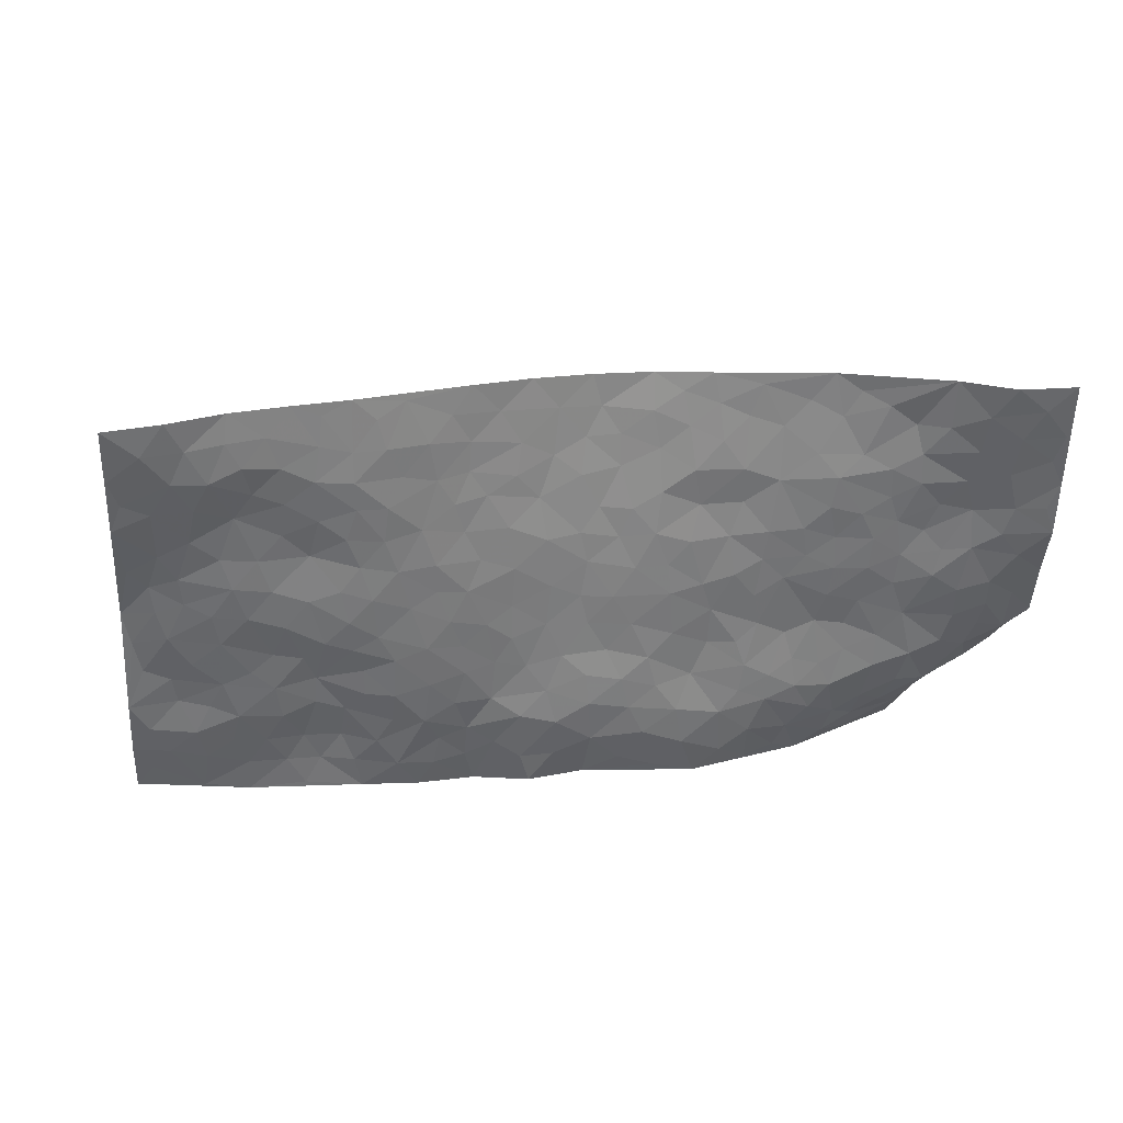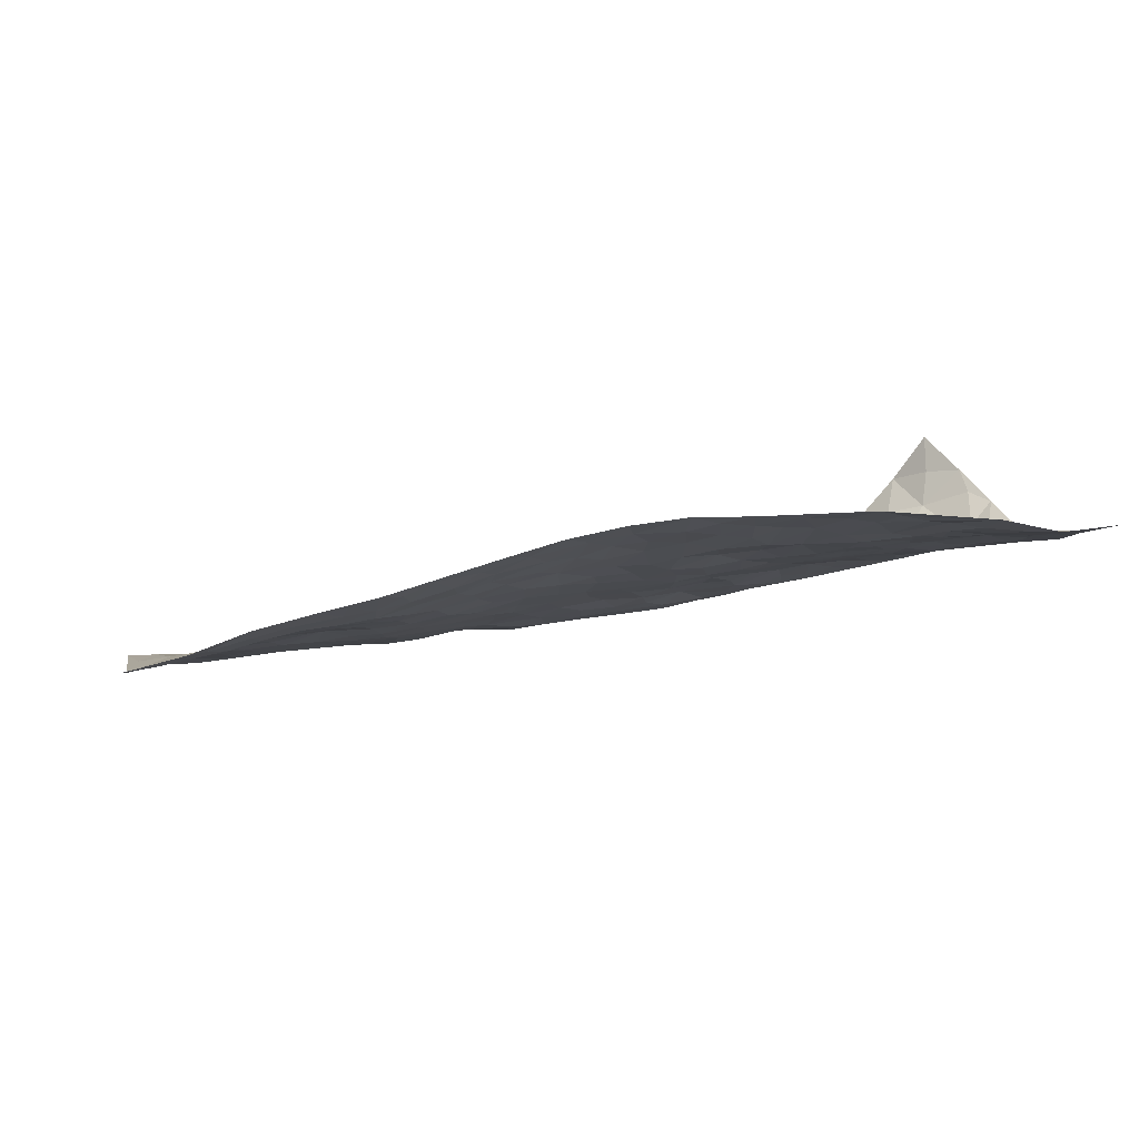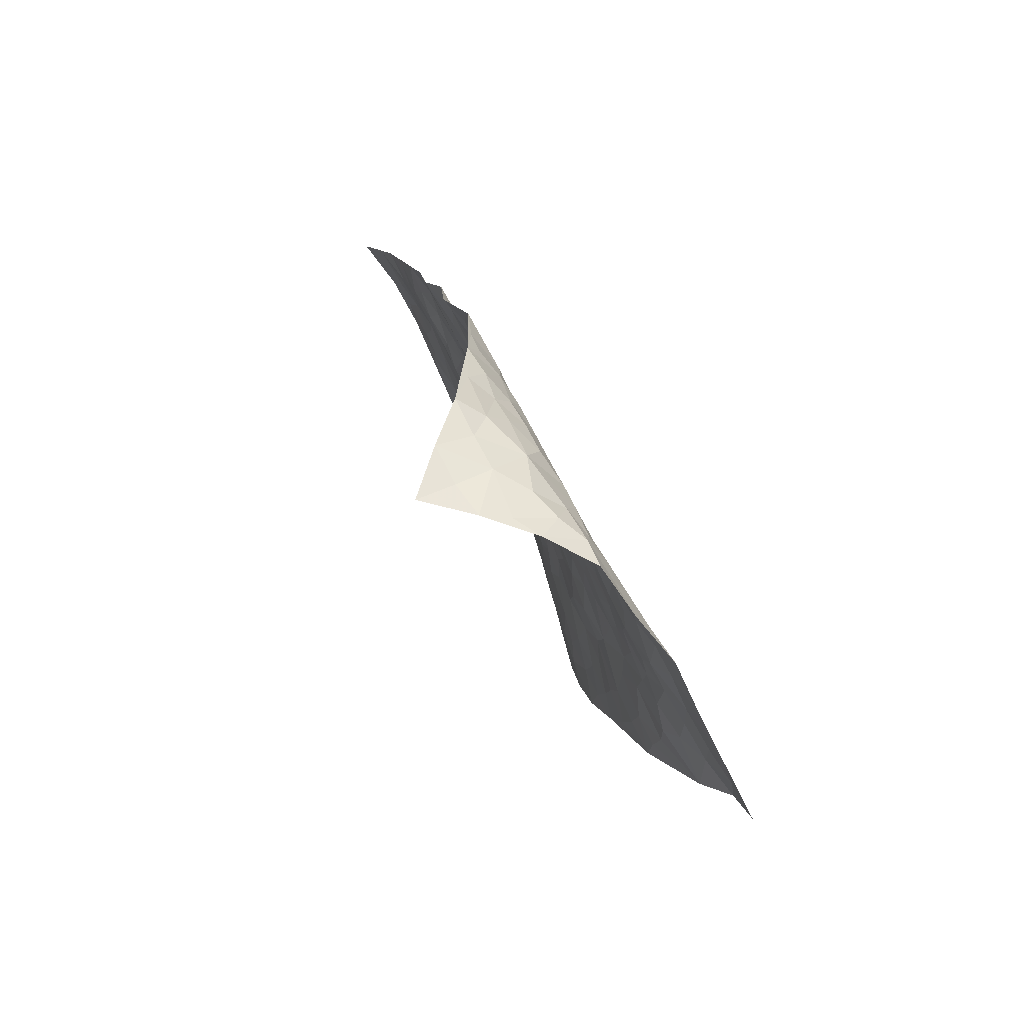
<metadata>
{"format":"obj","ext":"obj","renderer":"f3d","projection":"perspective","resolution":1024,"background":"white","views":[{"elev":-41.6,"azim":60.2,"up":"+Z"},{"elev":6.5,"azim":53.6,"up":"+Z"},{"elev":80.0,"azim":49.5,"up":"+Y"}]}
</metadata>
<code>
v 1.712 0.8451 0.3832
v 2.583 0.5407 0.2629
v 0.838 -0.7554 -0.09508
v 1.711 -1.216 0.01835
v 1.971 0.6575 0.1539
v 2.145 0.77 0.2028
v 1.966 0.7273 0.1645
v 1.283 0.1187 -0.02137
v 1.921 0.8523 0.2475
v 1.975 0.7935 0.1797
v 1.592 0.7493 0.187
v 1.814 0.8583 0.3123
v 1.847 0.6263 0.122
v 1.649 0.8073 0.2829
v 1.896 0.741 0.1627
v 1.491 0.5531 0.07368
v 1.858 0.8431 0.2654
v 1.557 0.3092 0.03084
v 1.9 0.672 0.1396
v 1.754 0.8013 0.2282
v 1.736 0.8293 0.3046
v 1.676 0.7675 0.2091
v 1.68 0.66 0.1232
v 1.654 0.7185 0.1595
v 1.836 0.7942 0.1971
v 1.908 0.8045 0.1946
v 1.766 0.7237 0.1508
v 1.764 0.6468 0.115
v 2.085 0.6746 0.1718
v 2.033 0.8258 0.1981
v 2.465 0.326 0.2758
v 1.71 0.5022 0.07908
v 1.302 -0.1839 -0.03041
v 2.366 0.6576 0.2218
v 1.778 0.2718 0.1107
v 2.276 0.4805 0.2218
v 2.353 0.459 0.2325
v 1.916 0.4416 0.1446
v 2.066 0.3837 0.1806
v 2.344 0.1086 0.2961
v 2.301 0.6661 0.2085
v 2.056 0.4587 0.1767
v 2.095 0.1279 0.2086
v 1.746 0.4513 0.09347
v 1.679 0.4318 0.06917
v 1.639 0.4926 0.06276
v 2.023 0.2332 0.1763
v 1.921 0.1949 0.1513
v 1.613 -0.2437 0.06078
v 1.62 0.3207 0.05149
v 1.894 0.03084 0.1482
v 1.984 0.1707 0.1694
v 1.466 0.3668 0.01142
v 2.168 0.3605 0.2084
v 1.625 0.3879 0.0518
v 2.202 0.6218 0.1934
v 1.596 -0.003224 0.05343
v 1.547 -0.08501 0.03761
v 1.54 -0.3517 0.02569
v 1.793 -0.04552 0.1183
v 1.828 0.01539 0.1272
v 1.775 -0.2496 0.1206
v 1.857 0.5318 0.128
v 2.106 0.5319 0.1847
v 2.406 0.6043 0.2309
v 1.636 0.563 0.08199
v 1.451 0.4427 0.03279
v 2.035 0.6228 0.1628
v 1.699 0.5959 0.09534
v 1.557 0.6475 0.1263
v 1.392 0.3407 -0.006892
v 1.622 0.6246 0.1109
v 1.561 0.5824 0.08533
v 1.5 0.4885 0.05029
v 1.568 0.4787 0.05155
v 2.27 0.6083 0.2072
v 2.471 0.592 0.2418
v 2.046 0.5503 0.1652
v 2.113 -0.3338 0.2743
v 2.218 0.5348 0.2131
v 1.799 0.4823 0.1116
v 1.902 0.3711 0.1413
v 1.763 -0.1455 0.1162
v 1.715 -0.055 0.09244
v 1.638 -0.07311 0.06997
v 1.451 0.1745 -0.005139
v 2.107 0.3266 0.193
v 2.173 0.6861 0.1859
v 2.199 0.4639 0.2121
v 1.734 0.3892 0.09194
v 1.79 0.5664 0.1041
v 2.092 0.257 0.1924
v 1.772 0.05489 0.1056
v 1.769 0.1579 0.1075
v 2.124 0.4064 0.1962
v 1.391 0.07742 -0.01847
v 1.9 0.2612 0.1435
v 1.681 0.2983 0.07205
v 1.817 0.1071 0.1208
v 1.688 0.1091 0.07925
v 2.258 0.7151 0.1971
v 2.127 0.4707 0.1969
v 2.141 0.587 0.187
v 1.537 0.3972 0.03003
v 1.968 0.3461 0.1573
v 1.931 0.5492 0.145
v 1.618 0.09012 0.05381
v 1.564 0.1416 0.03341
v 2.033 0.307 0.1777
v 1.847 -0.3097 0.1564
v 1.472 0.02621 0.000809
v 1.551 0.06192 0.02822
v 1.529 -0.01464 0.02423
v 1.78 0.3412 0.113
v 1.53 0.2141 0.01934
v 1.989 0.4859 0.1592
v 1.852 0.4473 0.1315
v 1.832 0.3847 0.1274
v 1.865 0.158 0.1332
v 1.694 0.1942 0.08611
v 1.836 0.2271 0.1261
v 1.613 0.2012 0.05818
v 1.673 0.01495 0.07616
v 2 0.4126 0.1622
v 1.496 0.1135 0.00896
v 1.459 0.2709 -0.0004551
v 1.68 0.362 0.07014
v 2.066 0.7521 0.1885
v 2.027 0.708 0.1673
v 1.602 -0.1544 0.05847
v 1.395 -0.1742 -0.009793
v 1.685 -0.1889 0.08726
v 1.688 -0.119 0.08875
v 1.545 -0.2072 0.03655
v 1.358 -0.8158 -0.02348
v 1.557 -0.2742 0.03707
v 1.435 -0.2607 -0.002639
v 1.694 -0.2819 0.08806
v 2.061 -0.4455 0.2504
v 1.937 0.1013 0.1633
v 1.847 -0.6628 0.1236
v 1.917 -0.777 0.1481
v 2.037 -0.04333 0.2041
v 2.03 -0.2204 0.2306
v 1.721 0.2514 0.08952
v 1.968 0.2751 0.1609
v 1.361 0.1632 -0.01813
v 1.371 0.2529 -0.01211
v 1.231 0.01054 -0.05337
v 1.994 -0.2832 0.2217
v 1.878 -0.1835 0.1644
v 1.266 -0.3467 -0.04806
v 1.383 -0.3171 -0.02227
v 1.475 -0.6503 0.001621
v 1.522 -0.5999 0.01494
v 1.196 -0.3489 -0.05945
v 1.245 -0.4512 -0.04277
v 1.413 -0.4154 -0.01655
v 1.813 -0.1919 0.1371
v 1.839 -0.1123 0.1426
v 1.963 -0.08077 0.1839
v 1.905 -0.118 0.1661
v 1.972 -0.1858 0.2037
v 1.879 -0.04598 0.1482
v 1.923 -0.2515 0.186
v 2.013 -0.5567 0.2171
v 2.063 -0.2842 0.2513
v 2.116 -0.02302 0.2318
v 2.11 -0.1008 0.2427
v 2.084 0.04829 0.2116
v 2.228 -0.1128 0.289
v 1.971 0.008196 0.1844
v 2.015 0.08736 0.193
v 2.04 -0.1313 0.2233
v 2.168 -0.222 0.2891
v 1.817 -0.4159 0.1374
v 1.771 -0.3398 0.1181
v 1.649 -0.444 0.06005
v 1.615 -0.3519 0.05339
v 1.731 -0.4223 0.1001
v 1.734 -0.5999 0.08145
v 1.71 -0.5104 0.08181
v 1.779 -0.4709 0.1165
v 2.027 -0.3644 0.2366
v 1.936 -0.3257 0.1965
v 1.938 -0.4017 0.1937
v 1.908 -0.5036 0.1735
v 1.815 -0.5307 0.1266
v 1.687 -0.3594 0.08374
v 2.423 0.5153 0.235
v 2.284 0.3621 0.2372
v 2.337 0.5473 0.2211
v 2.526 0.4314 0.2503
v 2.505 0.517 0.2462
v 2.436 0.4266 0.2448
v 2.367 0.3758 0.2492
v 2.343 0.2429 0.2687
v 2.332 0.3139 0.2601
v 2.226 0.3987 0.2183
v 2.225 0.2541 0.2343
v 2.226 0.3239 0.2243
v 2.273 0.1717 0.2645
v 2.198 0.07379 0.2536
v 2.339 0.1758 0.2828
v 2.182 0.1674 0.232
v 2.27 0.09446 0.2763
v 2.255 -0.01025 0.2832
v 2.159 0.2339 0.212
v 2.184 -0.0007945 0.2581
v 2.179 -0.06981 0.2644
v 1.874 -0.3781 0.1641
v 1.849 -0.4757 0.15
v 1.982 -0.4754 0.2111
v 1.802 -0.6033 0.1127
v 1.882 -0.5847 0.1481
v 1.947 -0.6722 0.1728
v 1.947 -0.5677 0.1835
v 1.896 -0.7101 0.1429
v 1.54 -0.4457 0.02255
v 1.593 -0.4127 0.0429
v 1.589 -0.5892 0.03662
v 1.663 -0.5704 0.05947
v 1.609 -0.5118 0.0429
v 1.291 -0.2819 -0.04414
v 1.358 -0.4633 -0.0235
v 1.531 -0.5299 0.01518
v 1.465 -0.367 -0.0006051
v 2.102 -0.1837 0.2528
v 2.165 -0.1494 0.2726
v 1.255 -0.2268 -0.04415
v 1.019 -0.4332 -0.08657
v 1.479 -0.2113 0.01581
v 1.494 -0.2978 0.01471
v 1.235 -0.515 -0.04241
v 1.813 -0.998 0.09019
v 1.058 -0.8702 -0.07836
v 1.764 -0.6921 0.08474
v 1.383 -0.7457 -0.0192
v 1.709 -0.6587 0.06981
v 1.272 -0.984 -0.02086
v 1.238 -0.6126 -0.04781
v 1.462 -0.5498 -0.004809
v 1.203 -0.7178 -0.05508
v 1.393 -0.5723 -0.0204
v 1.064 -0.3178 -0.08064
v 1.46 -0.07408 0.005238
v 1.122 -0.3662 -0.0671
v 1.496 -0.1447 0.02169
v 1.33 -0.3742 -0.03795
v 1.118 -0.7825 -0.06534
v 1.396 -0.6653 -0.01808
v 1.092 -0.4337 -0.06669
v 1.452 -0.4763 -0.006037
v 1.333 -0.5934 -0.02414
v 1.357 -0.242 -0.02344
v 1.305 -0.4319 -0.03781
v 1.232 -0.1516 -0.04284
v 1.12 -0.2083 -0.07218
v 1.173 -0.09899 -0.04947
v 1.292 -0.1113 -0.03494
v 1.402 -0.01704 -0.01947
v 1.384 -0.0954 -0.02162
v 1.134 -0.4949 -0.05751
v 1.301 -0.7685 -0.03578
v 1.139 -0.6499 -0.07109
v 1.058 -0.4985 -0.07503
v 1.316 -0.6546 -0.02833
v 1.254 -0.6773 -0.04335
v 1.165 -0.8213 -0.05529
v 1.44 -0.807 -0.006073
v 1.097 -0.5651 -0.07209
v 1.069 -0.6311 -0.08154
v 1.223 -0.7997 -0.04901
v 1.159 -0.8828 -0.05293
v 1.263 -0.8737 -0.03845
v 1.292 -0.5437 -0.02842
v 1.004 -0.662 -0.09244
v 1.189 -0.2052 -0.05823
v 1.159 -0.2783 -0.06971
v 1.32 0.02211 -0.03414
v 1.283 -0.03966 -0.04219
v 1.494 -1.097 -0.01927
v 1.021 -0.5704 -0.08428
v 1.176 -0.5641 -0.06075
v 1.216 -0.9337 -0.03758
v 1.314 -0.9246 -0.02369
v 1.136 -0.7174 -0.06722
v 1.171 -0.4236 -0.05055
v 0.9521 -0.5369 -0.09859
v 1.401 -0.5099 -0.01817
v 0.9115 -0.7494 -0.09511
v 0.9486 -0.8129 -0.09567
v 1.061 -0.7138 -0.08728
v 0.9848 -0.7405 -0.09635
v 0.9144 -0.6255 -0.09667
v 1.023 -0.8047 -0.08791
v 1.466 -0.7307 0.001282
v 1.52 -0.7894 0.01818
v 1.569 -0.6953 0.03809
v 1.51 -0.9367 0.01203
v 1.666 -0.7996 0.05511
v 1.393 -1.022 -0.01561
v 1.493 -0.8613 0.01119
v 1.413 -0.9179 -0.006608
v 1.596 -0.8787 0.03687
v 1.361 -0.8803 -0.01853
v 1.366 -0.9626 -0.009868
v 1.452 -0.9805 -0.002579
v 1.593 -0.7708 0.04023
v 1.655 -0.7182 0.05437
v 1.637 -0.6452 0.04991
v 1.64 -1.035 0.01966
v 1.718 -0.9179 0.05556
v 1.592 -0.9632 0.02007
v 1.555 -1.04 0.003358
v 1.665 -0.966 0.03271
v 1.604 -1.155 -3.191e-05
v 1.665 -0.8703 0.05039
v 1.559 -1.106 -0.003881
v 1.755 -0.9731 0.0658
v 1.765 -1.106 0.04793
v 1.865 -0.8874 0.1204
v 1.717 -1.041 0.04322
v 1.682 -1.118 0.01924
v 1.792 -0.9027 0.08684
v 1.809 -0.7928 0.1011
v 1.82 -0.7247 0.1082
v 1.868 -0.8189 0.1249
v 1.738 -0.7674 0.07349
v 1.741 -0.8453 0.07109
f 29 6 128
f 12 21 20
f 26 10 9
f 55 45 46
f 27 19 15
f 26 9 17
f 101 6 88
f 12 1 21
f 7 15 19
f 125 86 96
f 84 123 85
f 129 29 128
f 25 27 15
f 12 20 17
f 73 75 66
f 22 14 11
f 26 17 25
f 9 12 17
f 25 15 26
f 5 129 7
f 52 146 48
f 55 18 50
f 7 19 5
f 20 27 25
f 124 82 105
f 41 76 34
f 20 14 22
f 14 20 21
f 14 21 1
f 24 22 11
f 24 27 22
f 72 66 69
f 69 32 91
f 70 24 11
f 24 23 27
f 17 20 25
f 27 20 22
f 10 15 7
f 10 26 15
f 23 28 27
f 27 13 19
f 28 23 69
f 13 27 28
f 119 121 94
f 10 7 129
f 6 30 128
f 9 10 30
f 36 192 80
f 80 102 89
f 118 81 44
f 64 103 78
f 115 126 86
f 45 32 46
f 91 63 13
f 129 68 29
f 95 87 54
f 95 54 199
f 202 40 204
f 82 97 105
f 29 88 6
f 18 55 104
f 148 126 71
f 38 82 124
f 50 18 122
f 117 82 38
f 5 19 106
f 82 117 118
f 80 64 102
f 127 45 55
f 194 77 190
f 98 35 114
f 39 124 105
f 127 50 98
f 106 19 13
f 66 75 46
f 39 95 42
f 63 117 38
f 95 89 102
f 101 56 76
f 51 140 99
f 18 53 126
f 62 83 132
f 45 127 90
f 112 113 57
f 103 29 68
f 130 85 58
f 109 39 105
f 35 94 121
f 113 246 58
f 151 165 163
f 120 100 94
f 114 127 98
f 192 190 65
f 95 39 87
f 36 191 37
f 67 104 74
f 56 101 88
f 13 63 106
f 192 34 76
f 268 241 243
f 108 115 125
f 93 84 60
f 133 84 85
f 156 288 157
f 101 76 41
f 80 103 64
f 105 97 146
f 99 61 51
f 92 109 47
f 125 96 111
f 158 227 153
f 75 104 55
f 69 66 32
f 81 91 32
f 106 78 68
f 42 64 78
f 77 34 65
f 24 70 72
f 75 73 16
f 16 71 67
f 2 34 77
f 13 28 91
f 103 56 88
f 56 80 76
f 72 69 23
f 11 16 70
f 16 73 70
f 16 67 74
f 115 18 126
f 24 72 23
f 73 72 70
f 16 74 75
f 72 73 66
f 32 45 44
f 84 83 60
f 66 46 32
f 78 106 116
f 117 63 81
f 67 53 104
f 103 68 78
f 69 91 28
f 36 80 89
f 106 38 116
f 106 68 5
f 81 118 117
f 62 132 138
f 32 44 81
f 53 67 71
f 57 58 85
f 123 100 107
f 93 60 61
f 33 230 224
f 8 96 147
f 132 133 130
f 140 48 119
f 93 100 123
f 122 98 50
f 164 60 160
f 53 71 126
f 125 112 108
f 193 194 195
f 75 55 46
f 63 91 81
f 56 103 80
f 196 198 31
f 18 104 53
f 121 48 97
f 38 106 63
f 118 97 82
f 97 35 121
f 51 172 140
f 130 134 49
f 87 39 109
f 288 252 263
f 97 114 35
f 47 43 92
f 57 113 58
f 248 130 58
f 34 101 41
f 114 90 127
f 116 124 42
f 145 94 35
f 118 114 97
f 167 79 175
f 98 145 35
f 85 123 57
f 43 47 52
f 199 36 89
f 42 78 116
f 159 83 62
f 88 29 103
f 74 104 75
f 118 44 90
f 173 140 172
f 42 95 102
f 190 192 37
f 65 190 77
f 89 95 199
f 125 111 112
f 92 87 109
f 18 115 122
f 177 180 176
f 112 57 107
f 109 105 146
f 93 94 100
f 285 286 275
f 96 86 147
f 137 232 131
f 57 123 107
f 87 92 208
f 49 134 136
f 132 130 49
f 161 164 162
f 50 127 55
f 122 108 107
f 122 107 100
f 48 140 52
f 118 90 114
f 99 119 94
f 123 84 93
f 36 37 192
f 48 121 119
f 120 122 100
f 39 42 124
f 38 124 116
f 248 58 246
f 44 45 90
f 98 122 120
f 146 52 47
f 94 93 99
f 168 209 170
f 212 183 188
f 202 197 200
f 42 102 64
f 107 108 112
f 99 93 61
f 8 280 96
f 112 111 113
f 125 115 86
f 115 108 122
f 128 30 10
f 5 68 129
f 10 129 128
f 132 49 138
f 83 84 133
f 130 133 85
f 83 133 132
f 248 134 130
f 156 152 224
f 151 110 165
f 212 186 211
f 153 224 249
f 254 251 244
f 246 261 262
f 225 158 249
f 49 136 179
f 185 184 150
f 214 188 181
f 181 188 182
f 161 163 174
f 143 170 172
f 110 211 185
f 184 79 167
f 174 228 169
f 62 110 159
f 163 150 144
f 210 169 229
f 170 143 168
f 176 211 110
f 98 120 145
f 94 145 120
f 48 146 97
f 109 146 47
f 148 86 126
f 147 86 148
f 71 8 148
f 8 147 148
f 244 276 254
f 232 136 134
f 174 143 161
f 60 83 160
f 163 162 151
f 159 160 83
f 261 281 262
f 259 281 149
f 219 220 59
f 246 113 111
f 33 255 131
f 157 256 152
f 137 255 153
f 230 278 279
f 262 260 33
f 154 155 242
f 131 255 137
f 248 131 232
f 281 280 149
f 259 258 278
f 220 179 59
f 159 151 160
f 162 160 151
f 164 61 60
f 228 174 144
f 144 174 163
f 159 110 151
f 161 172 164
f 186 184 185
f 161 162 163
f 61 164 51
f 160 162 164
f 187 217 213
f 150 163 165
f 205 202 200
f 79 184 139
f 170 43 173
f 174 169 143
f 161 143 172
f 167 144 150
f 176 180 183
f 172 170 173
f 223 226 221
f 185 150 165
f 99 140 119
f 207 206 203
f 172 51 164
f 43 52 173
f 173 52 140
f 167 175 228
f 228 229 169
f 210 168 169
f 177 110 62
f 189 138 179
f 62 138 177
f 136 232 233
f 181 182 222
f 150 184 167
f 178 180 189
f 49 179 138
f 177 138 189
f 180 178 182
f 178 179 220
f 307 308 304
f 222 223 221
f 215 187 188
f 176 183 212
f 187 213 186
f 214 215 188
f 185 211 186
f 237 181 239
f 182 188 183
f 110 185 165
f 216 215 141
f 211 176 212
f 182 183 180
f 176 110 177
f 213 184 186
f 178 189 179
f 177 189 180
f 195 190 37
f 197 198 200
f 195 194 190
f 34 192 65
f 80 192 76
f 37 196 195
f 194 2 77
f 193 2 194
f 196 37 191
f 31 193 195
f 198 196 191
f 31 195 196
f 199 201 191
f 197 204 31
f 198 191 201
f 31 198 197
f 201 199 54
f 36 199 191
f 54 208 201
f 208 43 205
f 208 54 87
f 198 201 200
f 206 205 203
f 43 170 203
f 210 207 209
f 40 202 206
f 31 204 40
f 197 202 204
f 208 205 200
f 43 203 205
f 205 206 202
f 203 209 207
f 171 40 207
f 40 206 207
f 208 200 201
f 43 208 92
f 170 209 203
f 168 143 169
f 207 210 171
f 168 210 209
f 188 187 212
f 212 187 186
f 166 139 213
f 184 213 139
f 237 214 181
f 215 214 141
f 216 141 218
f 213 217 166
f 142 166 216
f 217 216 166
f 187 215 217
f 216 217 215
f 237 141 214
f 142 216 218
f 223 222 182
f 179 136 59
f 223 220 219
f 267 238 251
f 237 327 141
f 223 182 178
f 158 290 253
f 220 223 178
f 59 233 227
f 233 59 136
f 248 246 131
f 153 249 158
f 251 254 267
f 223 219 226
f 111 261 246
f 297 251 238
f 276 256 157
f 167 228 144
f 229 228 175
f 175 171 229
f 229 171 210
f 260 257 33
f 265 271 272
f 266 289 283
f 269 243 250
f 249 224 152
f 266 283 271
f 227 233 137
f 253 227 158
f 325 313 320
f 135 264 275
f 310 329 239
f 270 298 297
f 249 256 225
f 275 273 269
f 311 222 221
f 155 154 299
f 234 276 157
f 310 311 299
f 222 239 181
f 221 226 155
f 266 263 252
f 242 290 244
f 264 273 275
f 273 264 243
f 242 244 154
f 276 290 225
f 288 234 157
f 240 282 302
f 275 286 306
f 225 290 158
f 234 263 284
f 241 254 276
f 233 232 137
f 137 153 227
f 264 135 238
f 244 251 154
f 260 259 257
f 227 253 219
f 33 224 255
f 154 297 299
f 240 302 307
f 297 154 251
f 264 268 243
f 253 226 219
f 271 284 263
f 277 294 293
f 290 242 253
f 241 234 284
f 59 227 219
f 242 155 226
f 252 245 231
f 157 152 156
f 257 230 33
f 152 256 249
f 278 230 257
f 262 33 131
f 224 153 255
f 259 278 257
f 134 248 232
f 230 279 224
f 96 261 111
f 261 96 280
f 280 281 261
f 246 262 131
f 252 247 245
f 268 267 241
f 283 277 272
f 288 247 252
f 275 274 285
f 295 291 294
f 267 268 264
f 263 234 288
f 309 310 299
f 290 276 244
f 283 272 271
f 267 254 241
f 265 243 241
f 236 240 285
f 297 238 270
f 303 305 298
f 241 276 234
f 221 155 299
f 272 277 293
f 250 243 287
f 286 285 240
f 284 271 265
f 271 263 266
f 295 3 291
f 225 256 276
f 241 284 265
f 289 266 231
f 3 292 291
f 321 235 323
f 293 294 296
f 279 278 258
f 245 279 258
f 279 156 224
f 260 281 259
f 280 8 149
f 262 281 260
f 231 266 252
f 267 264 238
f 306 304 270
f 283 289 295
f 243 269 273
f 236 269 250
f 294 292 296
f 274 236 285
f 269 274 275
f 250 287 293
f 245 289 231
f 236 274 269
f 156 279 247
f 242 226 253
f 247 279 245
f 243 265 287
f 288 156 247
f 265 272 293
f 296 292 236
f 293 287 265
f 295 294 277
f 277 283 295
f 236 250 296
f 289 3 295
f 292 294 291
f 293 296 250
f 300 304 308
f 325 320 235
f 329 330 326
f 270 304 303
f 270 303 298
f 309 305 301
f 135 306 270
f 299 297 298
f 298 309 299
f 238 135 270
f 300 314 305
f 303 300 305
f 304 306 307
f 300 303 304
f 282 319 315
f 322 325 235
f 275 306 135
f 307 306 286
f 240 307 286
f 308 307 302
f 302 282 308
f 308 282 315
f 305 309 298
f 310 309 301
f 310 301 329
f 310 239 311
f 222 311 239
f 299 311 221
f 319 312 315
f 312 323 316
f 301 305 318
f 305 314 316
f 300 308 315
f 316 314 312
f 312 314 315
f 315 314 300
f 323 312 324
f 316 313 318
f 282 4 317
f 330 313 325
f 4 321 324
f 235 320 323
f 282 317 319
f 312 319 317
f 326 325 322
f 316 320 313
f 316 318 305
f 142 218 327
f 327 218 141
f 316 323 320
f 324 312 317
f 4 324 317
f 321 323 324
f 318 313 330
f 328 326 322
f 326 327 329
f 329 327 237
f 326 328 327
f 322 142 328
f 327 328 142
f 329 237 239
f 301 318 330
f 326 330 325
f 330 329 301

</code>
